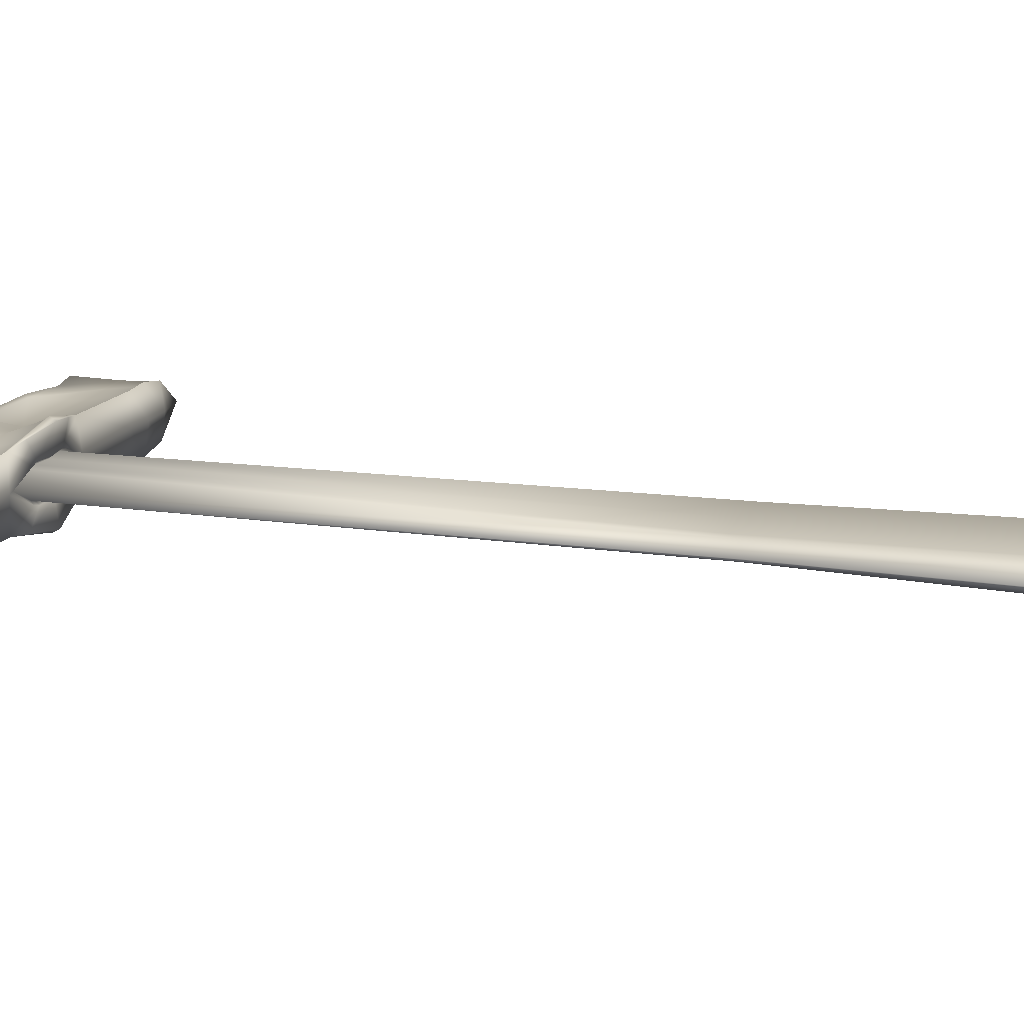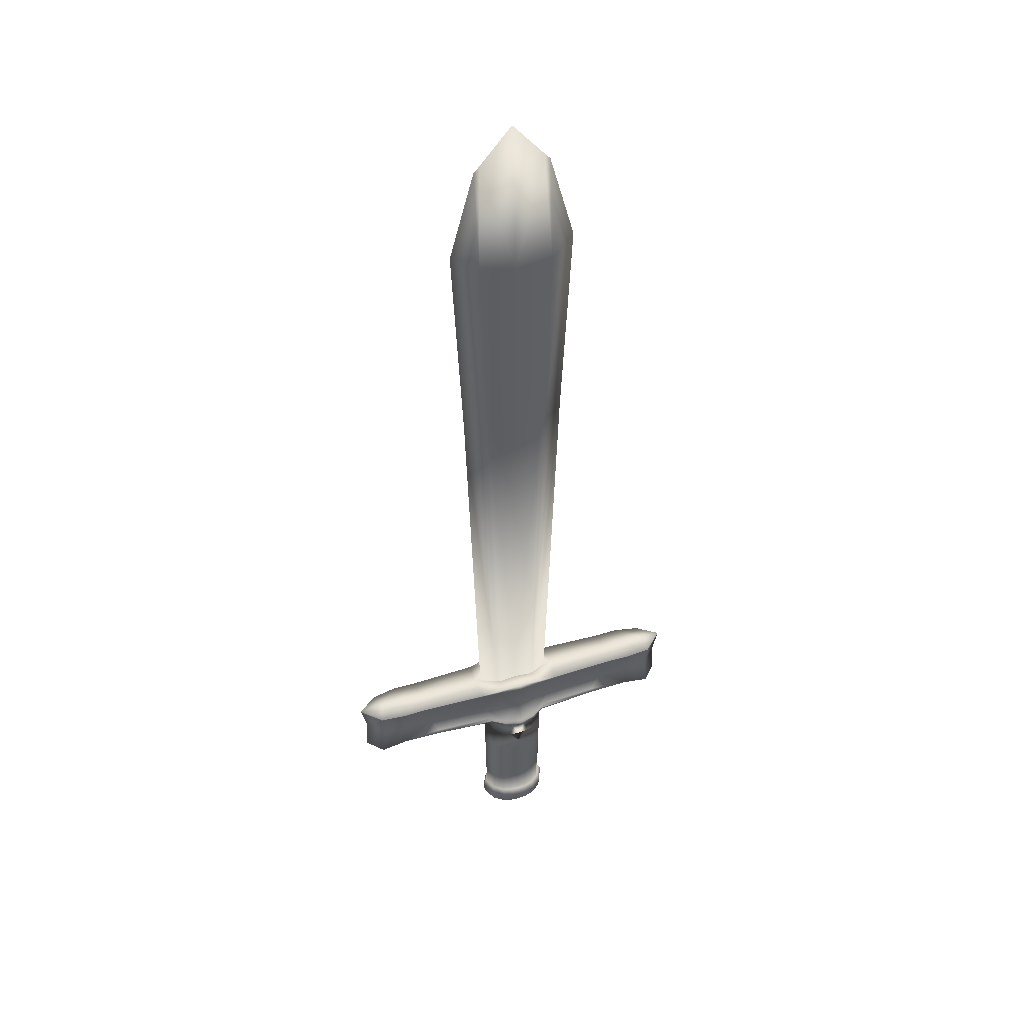
<metadata>
{"format":"obj","ext":"obj","renderer":"f3d","projection":"perspective","resolution":1024,"background":"white","views":[{"elev":14.6,"azim":107.9,"up":"+Z"},{"elev":44.9,"azim":160.9,"up":"+Y"}]}
</metadata>
<code>
o Plane
v -0.008653 -0.0647 -0.01367
v -0.008653 -0.0647 0.01183
v -0.01209 -0.0647 0.009633
v -0.01209 -0.0647 -0.01213
v -0.01756 -0.0647 0.005569
v -0.01756 -0.0647 -0.008064
v -0.02086 -0.0647 -0.000906
v -0.01756 -0.06545 -0.000868
v -0.008653 -0.06678 -0.000868
v -0.01209 -0.06615 -0.000868
v -0.007625 -0.06531 -0.01618
v -0.007625 -0.06531 0.0144
v -0.0129 -0.06531 0.01176
v -0.0129 -0.06531 -0.01434
v -0.01946 -0.06531 0.006887
v -0.01946 -0.06531 -0.009463
v -0.02342 -0.06531 -0.000879
v -0.006118 -0.06073 -0.01952
v -0.006118 -0.06073 0.0178
v -0.01383 -0.06073 0.01458
v -0.01383 -0.06073 -0.01726
v -0.02184 -0.06073 0.008632
v -0.02184 -0.06073 -0.01132
v -0.02667 -0.06073 -0.000844
v -0.005727 -0.0508 -0.02031
v -0.005727 -0.0508 0.01861
v -0.01402 -0.0508 0.01525
v -0.01402 -0.0508 -0.01796
v -0.02237 -0.0508 0.009046
v -0.02237 -0.0508 -0.01176
v -0.02741 -0.0508 -0.000835
v -0.006752 -0.04652 -0.01826
v -0.006752 -0.04652 0.01652
v -0.01355 -0.04652 0.01352
v -0.01355 -0.04652 -0.01616
v -0.02101 -0.04652 0.007976
v -0.02101 -0.04652 -0.01062
v -0.02552 -0.04652 -0.000857
v -0.007606 -0.04576 -0.01648
v -0.007606 -0.04576 0.0147
v -0.0131 -0.04576 0.01201
v -0.0131 -0.04576 -0.0146
v -0.01979 -0.04576 0.007043
v -0.01979 -0.04576 -0.009629
v -0.02383 -0.04576 -0.000876
v -0.007192 -0.02529 -0.01739
v -0.007192 -0.02529 0.01563
v -0.01335 -0.02529 0.01278
v -0.01335 -0.02529 -0.0154
v -0.02044 -0.02529 0.007519
v -0.02044 -0.02529 -0.01013
v -0.02471 -0.02529 -0.000866
v -0.007024 -0.00523 -0.01802
v -0.007024 -0.00523 0.01627
v -0.01342 -0.00523 0.01331
v -0.01342 -0.00523 -0.01595
v -0.02077 -0.00523 0.007846
v -0.02077 -0.00523 -0.01048
v -0.02522 -0.00523 -0.00086
v -0.007287 0.01437 -0.01819
v -0.007287 0.01437 0.01645
v -0.01328 0.01437 0.01346
v -0.01328 0.01437 -0.0161
v -0.02071 0.01437 0.007939
v -0.02071 0.01437 -0.01058
v -0.0252 0.01437 -0.000858
v -0.007287 0.03355 -0.01819
v -0.007287 0.03355 0.01645
v -0.01328 0.03355 0.01346
v -0.01328 0.03355 -0.0161
v -0.02071 0.03355 0.007939
v -0.02071 0.03355 -0.01058
v -0.0252 0.03355 -0.000858
v -0.007287 0.03355 -0.01819
v -0.007287 0.03355 0.01645
v -0.01328 0.03355 0.01346
v -0.01328 0.03355 -0.0161
v -0.02071 0.03355 0.007939
v -0.02071 0.03355 -0.01058
v -0.0252 0.03355 -0.000858
v -0.007458 0.04965 -0.01753
v -0.007458 0.04965 0.01578
v -0.01322 0.04965 0.0129
v -0.01322 0.04965 -0.01552
v -0.02037 0.04965 0.007594
v -0.02037 0.04965 -0.01021
v -0.02468 0.04965 -0.000865
v -0.00607 0.05155 -0.02303
v -0.00607 0.05155 0.02138
v -0.01375 0.05155 0.01755
v -0.01375 0.05155 -0.02035
v -0.02328 0.05155 0.01047
v -0.02328 0.05155 -0.01327
v -0.02904 0.05155 -0.000806
v -0.07237 0.05459 -0.000806
v -0.1016 0.05498 -0.000806
v -0.1218 0.05079 -0.000806
v -0.1332 0.05384 -0.000806
v -0.1355 0.09496 -0.000806
v -0.136 0.09688 -0.000685
v -0.1168 0.0995 -0.000806
v -0.0986 0.09989 -0.000806
v -0.08345 0.09831 -0.000806
v -0.03474 0.09804 -0.000806
v -0.01221 0.1001 -0.01019
v -0.07088 0.05751 -0.01106
v -0.07132 0.05635 0.01364
v -0.07132 0.05635 -0.01327
v -0.1017 0.05714 0.01047
v -0.1017 0.05714 -0.01327
v -0.1217 0.05371 0.01047
v -0.1217 0.05371 -0.01327
v -0.1217 0.09394 0.01085
v -0.1217 0.09394 -0.01365
v -0.1205 0.09586 0.01156
v -0.1205 0.09586 -0.01511
v -0.1014 0.09375 0.01267
v -0.1014 0.09375 -0.01547
v -0.1014 0.09656 0.01493
v -0.1014 0.09656 -0.01704
v -0.08584 0.09381 0.01213
v -0.08584 0.09381 -0.01493
v -0.08584 0.09651 0.01444
v -0.08584 0.09651 -0.01656
v -0.03252 0.09361 0.01413
v -0.03252 0.09361 -0.01693
v -0.03252 0.09671 0.01624
v -0.03252 0.09671 -0.01835
v -0.1189 0.07886 0.01071
v -0.1318 0.07874 -0.000806
v -0.1189 0.0786 -0.0135
v -0.1017 0.07782 0.01047
v -0.1017 0.07782 -0.01327
v -0.07814 0.07672 0.01047
v -0.07814 0.07672 -0.01327
v -0.07088 0.05751 0.01201
v -0.02931 0.07474 -0.01327
v -0.02292 0.05567 -0.0122
v -0.02336 0.05452 0.01364
v -0.02336 0.05452 -0.01442
v -0.02292 0.05567 0.01201
v -0.01334 0.05556 -0.01836
v -0.01339 0.05432 0.01947
v -0.01339 0.05432 -0.02058
v -0.01334 0.05556 0.01784
v -0.004482 0.05571 -0.02118
v -0.004527 0.05448 0.02218
v -0.004527 0.05448 -0.02339
v -0.004482 0.05571 0.02055
v -0.0292 0.0747 0.01047
v -0.03278 0.09786 -0.000715
v -0.01701 0.09987 -0.008935
v -0.01662 0.0997 0.006475
v -0.01943 0.09792 -0.02071
v -0.01882 0.09512 -0.01928
v -0.01605 0.07671 -0.01686
v -0.01957 0.09914 -0.02005
v -0.01583 0.07656 0.01202
v -0.0203 0.09784 0.01873
v -0.0122 0.09988 0.007729
v -0.01733 0.08696 0.01407
v -0.01949 0.09504 0.01694
v -0.02017 0.09903 0.01815
v -0.01199 0.09847 -0.008563
v -0.02884 0.09664 -0.000802
v -0.01592 0.09829 -0.007534
v -0.01561 0.09815 0.005087
v -0.01199 0.09829 0.006114
v -0.02019 0.3841 -0.007029
v -0.03816 0.3934 -0.000875
v -0.0233 0.3881 -0.006214
v -0.02766 0.388 0.003795
v -0.02479 0.3839 0.00461
v -0.02682 0.5421 -0.009387
v -0.04546 0.5529 -0.000797
v -0.03116 0.5442 -0.008249
v -0.03081 0.5429 0.005722
v -0.02681 0.5405 0.006859
v -0.02735 0.6191 -0.000797
v -0.02305 0.624 -0.000797
v 0.008653 -0.0647 -0.01367
v 0.008653 -0.0647 0.01183
v -0 -0.0647 -0.01402
v 0 -0.0647 0.01238
v 0.01209 -0.0647 0.009633
v 0.01209 -0.0647 -0.01213
v 0.01756 -0.0647 0.005569
v 0.01756 -0.0647 -0.008064
v 0.02086 -0.0647 -0.000906
v 0.01756 -0.06545 -0.000868
v 0.008653 -0.06678 -0.000868
v -0 -0.06736 -0.000925
v 0.01209 -0.06615 -0.000868
v 0.007625 -0.06531 -0.01618
v 0.007625 -0.06531 0.0144
v -0 -0.06531 -0.01661
v 0 -0.06531 0.01505
v 0.0129 -0.06531 0.01176
v 0.0129 -0.06531 -0.01434
v 0.01946 -0.06531 0.006887
v 0.01946 -0.06531 -0.009463
v 0.02342 -0.06531 -0.000879
v 0.006118 -0.06073 -0.01952
v 0.006118 -0.06073 0.0178
v -0 -0.06073 -0.02004
v 0 -0.06073 0.01859
v 0.01383 -0.06073 0.01458
v 0.01383 -0.06073 -0.01726
v 0.02184 -0.06073 0.008632
v 0.02184 -0.06073 -0.01132
v 0.02667 -0.06073 -0.000844
v 0.005727 -0.0508 -0.02031
v 0.005727 -0.0508 0.01861
v -0 -0.0508 -0.02085
v 0 -0.0508 0.01944
v 0.01402 -0.0508 0.01525
v 0.01402 -0.0508 -0.01796
v 0.02237 -0.0508 0.009046
v 0.02237 -0.0508 -0.01176
v 0.02741 -0.0508 -0.000835
v 0.006752 -0.04652 -0.01826
v 0.006752 -0.04652 0.01652
v -0 -0.04652 -0.01875
v 0 -0.04652 0.01726
v 0.01355 -0.04652 0.01352
v 0.01355 -0.04652 -0.01616
v 0.02101 -0.04652 0.007976
v 0.02101 -0.04652 -0.01062
v 0.02552 -0.04652 -0.000857
v 0.007606 -0.04576 -0.01648
v 0.007606 -0.04576 0.0147
v -0 -0.04576 -0.01691
v 0 -0.04576 0.01537
v 0.0131 -0.04576 0.01201
v 0.0131 -0.04576 -0.0146
v 0.01979 -0.04576 0.007043
v 0.01979 -0.04576 -0.009629
v 0.02383 -0.04576 -0.000876
v 0.007192 -0.02529 -0.01739
v 0.007192 -0.02529 0.01563
v -0 -0.02529 -0.01785
v 0 -0.02529 0.01634
v 0.01335 -0.02529 0.01278
v 0.01335 -0.02529 -0.0154
v 0.02044 -0.02529 0.007519
v 0.02044 -0.02529 -0.01013
v 0.02471 -0.02529 -0.000866
v 0.007024 -0.00523 -0.01802
v 0.007024 -0.00523 0.01627
v -0 -0.00523 -0.01849
v 0 -0.00523 0.017
v 0.01342 -0.00523 0.01331
v 0.01342 -0.00523 -0.01595
v 0.02077 -0.00523 0.007846
v 0.02077 -0.00523 -0.01048
v 0.02522 -0.00523 -0.00086
v 0.007287 0.01437 -0.01819
v 0.007287 0.01437 0.01645
v -0 0.01437 -0.01867
v 0 0.01437 0.01719
v 0.01328 0.01437 0.01346
v 0.01328 0.01437 -0.0161
v 0.02071 0.01437 0.007939
v 0.02071 0.01437 -0.01058
v 0.0252 0.01437 -0.000858
v 0.007287 0.03355 -0.01819
v 0.007287 0.03355 0.01645
v -0 0.03355 -0.01867
v 0 0.03355 0.01719
v 0.01328 0.03355 0.01346
v 0.01328 0.03355 -0.0161
v 0.02071 0.03355 0.007939
v 0.02071 0.03355 -0.01058
v 0.0252 0.03355 -0.000858
v 0.007287 0.03355 -0.01819
v 0.007287 0.03355 0.01645
v -0 0.03355 -0.01867
v 0 0.03355 0.01719
v 0.01328 0.03355 0.01346
v 0.01328 0.03355 -0.0161
v 0.02071 0.03355 0.007939
v 0.02071 0.03355 -0.01058
v 0.0252 0.03355 -0.000858
v 0.007458 0.04965 -0.01753
v 0.007458 0.04965 0.01578
v -0 0.04965 -0.018
v 0 0.04965 0.01649
v 0.01322 0.04965 0.0129
v 0.01322 0.04965 -0.01552
v 0.02037 0.04965 0.007594
v 0.02037 0.04965 -0.01021
v 0.02468 0.04965 -0.000865
v 0.00607 0.05155 -0.02303
v 0.00607 0.05155 0.02138
v -0 0.05155 -0.02365
v 0 0.05155 0.02233
v 0.01375 0.05155 0.01755
v 0.01375 0.05155 -0.02035
v 0.02328 0.05155 0.01047
v 0.02328 0.05155 -0.01327
v 0.02904 0.05155 -0.000806
v 0.07237 0.05459 -0.000806
v 0.1016 0.05498 -0.000806
v 0.1218 0.05079 -0.000806
v 0.1332 0.05384 -0.000806
v 0.1355 0.09496 -0.000806
v 0.136 0.09688 -0.000686
v 0.1168 0.0995 -0.000806
v 0.0986 0.09989 -0.000806
v 0.08345 0.09831 -0.000806
v 0.03474 0.09804 -0.000806
v 0.01221 0.1001 -0.01019
v -0 0.05463 -0.02516
v 0 0.05463 0.02397
v -0 0.05617 -0.0233
v 0 0.05617 0.02212
v -0 0.07927 -0.02149
v 0.07088 0.05751 -0.01106
v -0 0.09731 -0.02269
v 0 0.09731 0.02138
v -0 0.09982 -0.02441
v 0 0.09982 0.02309
v -0 0.103 -0.02277
v 0 0.103 0.02145
v 0.07132 0.05635 0.01364
v 0.07132 0.05635 -0.01327
v 0.1017 0.05714 0.01047
v 0.1017 0.05714 -0.01327
v 0.1217 0.05371 0.01047
v 0.1217 0.05371 -0.01327
v 0.1217 0.09394 0.01085
v 0.1217 0.09394 -0.01365
v 0.1205 0.09586 0.01156
v 0.1205 0.09586 -0.01511
v 0.1014 0.09375 0.01267
v 0.1014 0.09375 -0.01547
v 0.1014 0.09656 0.01493
v 0.1014 0.09656 -0.01704
v 0.08584 0.09381 0.01213
v 0.08584 0.09381 -0.01493
v 0.08584 0.09651 0.01444
v 0.08584 0.09651 -0.01656
v 0.03252 0.09361 0.01413
v 0.03252 0.09361 -0.01693
v 0.03252 0.09671 0.01624
v 0.03252 0.09671 -0.01835
v 0.1189 0.07886 0.01071
v 0.1318 0.07874 -0.000806
v 0.1189 0.0786 -0.0135
v 0.1017 0.07782 0.01047
v 0.1017 0.07782 -0.01327
v 0.07814 0.07672 0.01047
v 0.07814 0.07672 -0.01327
v 0.07088 0.05751 0.01201
v 0.02931 0.07474 -0.01327
v 0.02292 0.05567 -0.0122
v 0.02336 0.05452 0.01364
v 0.02336 0.05452 -0.01442
v 0.02292 0.05567 0.01201
v 0.01334 0.05556 -0.01836
v 0.01339 0.05432 0.01947
v 0.01339 0.05432 -0.02058
v 0.01334 0.05556 0.01784
v 0.004482 0.05571 -0.02118
v 0.004527 0.05448 0.02218
v 0.004527 0.05448 -0.02339
v 0.004482 0.05571 0.02055
v 0.0292 0.0747 0.01047
v 0 0.07892 0.01399
v -0 0.1009 -0.009674
v 0.03278 0.09786 -0.000715
v 0 0.1008 0.007266
v 0.01701 0.09987 -0.008935
v 0.01662 0.0997 0.006475
v 0.01943 0.09792 -0.02071
v 0.01882 0.09512 -0.01928
v 0.01605 0.07671 -0.01686
v 0.01957 0.09914 -0.02005
v 0.01583 0.07656 0.01202
v 0.0203 0.09784 0.01873
v 0.0122 0.09988 0.007729
v 0.01733 0.08696 0.01407
v 0.01949 0.09504 0.01694
v 0.02017 0.09903 0.01815
v 0.01199 0.09847 -0.008563
v -0 0.09916 -0.00814
v 0.02884 0.09664 -0.000802
v 0 0.09901 0.005735
v 0.01592 0.09829 -0.007534
v 0.01561 0.09815 0.005087
v 0.01199 0.09829 0.006114
v 0.02019 0.3841 -0.007029
v -0 0.3817 -0.006694
v 0.03816 0.3934 -0.000875
v 0 0.3816 0.004309
v 0.0233 0.3881 -0.006214
v 0.02766 0.388 0.003795
v 0.02479 0.3839 0.00461
v 0.02682 0.5421 -0.009387
v -0 0.5366 -0.008919
v 0.04546 0.5529 -0.000797
v 0 0.5365 0.006439
v 0.03116 0.5442 -0.008249
v 0.03081 0.5429 0.005722
v 0.02681 0.5405 0.006859
v 0.02735 0.6191 -0.000797
v 0.02305 0.624 -0.000797
v -0 0.651 -0.000797
f 2 184 197 12
f 7 5 15 17
f 2 3 10 9
f 4 10 8 6
f 5 7 8
f 192 184 2 9
f 9 10 4 1
f 8 10 3 5
f 183 192 9 1
f 8 7 6
f 183 1 11 196
f 4 6 16 14
f 5 3 13 15
f 3 2 12 13
f 6 7 17 16
f 1 4 14 11
f 15 13 20 22
f 11 14 21 18
f 196 11 18 205
f 17 15 22 24
f 14 16 23 21
f 13 12 19 20
f 12 197 206 19
f 16 17 24 23
f 24 22 29 31
f 21 23 30 28
f 20 19 26 27
f 19 206 215 26
f 23 24 31 30
f 22 20 27 29
f 18 21 28 25
f 205 18 25 214
f 27 26 33 34
f 26 215 224 33
f 30 31 38 37
f 29 27 34 36
f 25 28 35 32
f 214 25 32 223
f 31 29 36 38
f 28 30 37 35
f 37 38 45 44
f 36 34 41 43
f 32 35 42 39
f 223 32 39 232
f 38 36 43 45
f 35 37 44 42
f 34 33 40 41
f 33 224 233 40
f 39 42 49 46
f 232 39 46 241
f 45 43 50 52
f 42 44 51 49
f 41 40 47 48
f 40 233 242 47
f 44 45 52 51
f 43 41 48 50
f 52 50 57 59
f 49 51 58 56
f 48 47 54 55
f 47 242 251 54
f 51 52 59 58
f 50 48 55 57
f 46 49 56 53
f 241 46 53 250
f 54 251 260 61
f 58 59 66 65
f 57 55 62 64
f 53 56 63 60
f 250 53 60 259
f 59 57 64 66
f 56 58 65 63
f 55 54 61 62
f 65 66 73 72
f 64 62 69 71
f 60 63 70 67
f 259 60 67 268
f 66 64 71 73
f 63 65 72 70
f 62 61 68 69
f 61 260 269 68
f 268 67 74 277
f 73 71 78 80
f 70 72 79 77
f 69 68 75 76
f 68 269 278 75
f 72 73 80 79
f 71 69 76 78
f 67 70 77 74
f 77 79 86 84
f 76 75 82 83
f 75 278 287 82
f 79 80 87 86
f 78 76 83 85
f 74 77 84 81
f 277 74 81 286
f 80 78 85 87
f 86 87 94 93
f 85 83 90 92
f 81 84 91 88
f 286 81 88 295
f 87 85 92 94
f 84 86 93 91
f 83 82 89 90
f 82 287 296 89
f 97 96 109 111
f 96 95 107 109
f 92 107 95 94
f 93 94 95 108
f 96 110 108 95
f 97 112 110 96
f 98 97 111
f 98 112 97
f 100 99 113 115
f 99 130 129
f 100 116 114 99
f 99 114 131 130
f 101 116 100
f 101 100 115
f 114 116 120 118
f 115 113 117 119
f 118 120 124 122
f 119 117 121 123
f 122 124 128 126
f 123 121 125 127
f 322 159 162 320
f 321 319 155 154
f 101 115 119 102
f 102 120 116 101
f 102 119 123 103
f 103 124 120 102
f 104 128 124 103
f 103 123 127 104
f 127 163 160 153
f 128 152 105 157
f 323 321 154 157
f 324 163 159 322
f 129 111 109
f 130 131 112 98
f 129 130 98
f 129 132 117
f 114 118 133 131
f 112 131 133 110
f 121 117 132
f 144 142 146 148
f 136 107 139 141
f 122 135 133 118
f 137 135 122 126
f 106 108 110
f 145 143 147 149
f 141 139 143 145
f 140 138 142 144
f 317 156 155 319
f 109 107 136
f 108 106 138 140
f 315 313 148 146
f 316 149 147 314
f 108 140 93
f 93 140 144 91
f 91 144 148 88
f 88 148 313 295
f 107 92 139
f 90 143 139 92
f 89 147 143 90
f 89 296 314 147
f 369 320 162 161
f 121 134 150
f 149 316 369
f 369 158 145
f 141 145 150
f 149 369 145
f 125 121 150
f 150 158 161 125
f 134 121 132
f 113 129 117
f 113 99 129
f 111 129 98
f 132 129 109
f 136 134 132
f 150 134 136
f 141 150 136
f 109 136 132
f 110 133 135 106
f 137 138 106 135
f 138 137 142
f 137 156 142
f 142 317 146
f 146 317 315
f 104 127 153 151
f 104 151 152 128
f 157 105 370 323
f 142 156 317
f 157 154 128
f 155 156 137 126
f 154 155 126 128
f 151 153 167 165
f 145 158 150
f 161 162 125
f 161 158 369
f 162 159 127 125
f 159 163 127
f 160 163 324 372
f 370 105 164 386
f 105 152 166 164
f 160 372 388 168
f 153 160 168 167
f 152 151 165 166
f 165 167 172 170
f 386 164 169 393
f 164 166 171 169
f 168 388 395 173
f 167 168 173 172
f 166 165 170 171
f 171 170 175 176
f 172 173 178 177
f 173 395 402 178
f 169 171 176 174
f 393 169 174 400
f 170 172 177 175
f 408 180 178 402
f 400 174 180 408
f 178 180 179 177
f 174 176 179 180
f 176 175 179
f 175 177 179
f 182 195 197 184
f 189 202 200 187
f 182 191 193 185
f 186 188 190 193
f 187 190 189
f 192 191 182 184
f 191 181 186 193
f 190 187 185 193
f 183 181 191 192
f 190 188 189
f 183 196 194 181
f 186 199 201 188
f 187 200 198 185
f 185 198 195 182
f 188 201 202 189
f 181 194 199 186
f 200 209 207 198
f 194 203 208 199
f 196 205 203 194
f 202 211 209 200
f 199 208 210 201
f 198 207 204 195
f 195 204 206 197
f 201 210 211 202
f 211 220 218 209
f 208 217 219 210
f 207 216 213 204
f 204 213 215 206
f 210 219 220 211
f 209 218 216 207
f 203 212 217 208
f 205 214 212 203
f 216 225 222 213
f 213 222 224 215
f 219 228 229 220
f 218 227 225 216
f 212 221 226 217
f 214 223 221 212
f 220 229 227 218
f 217 226 228 219
f 228 237 238 229
f 227 236 234 225
f 221 230 235 226
f 223 232 230 221
f 229 238 236 227
f 226 235 237 228
f 225 234 231 222
f 222 231 233 224
f 230 239 244 235
f 232 241 239 230
f 238 247 245 236
f 235 244 246 237
f 234 243 240 231
f 231 240 242 233
f 237 246 247 238
f 236 245 243 234
f 247 256 254 245
f 244 253 255 246
f 243 252 249 240
f 240 249 251 242
f 246 255 256 247
f 245 254 252 243
f 239 248 253 244
f 241 250 248 239
f 249 258 260 251
f 255 264 265 256
f 254 263 261 252
f 248 257 262 253
f 250 259 257 248
f 256 265 263 254
f 253 262 264 255
f 252 261 258 249
f 264 273 274 265
f 263 272 270 261
f 257 266 271 262
f 259 268 266 257
f 265 274 272 263
f 262 271 273 264
f 261 270 267 258
f 258 267 269 260
f 268 277 275 266
f 274 283 281 272
f 271 280 282 273
f 270 279 276 267
f 267 276 278 269
f 273 282 283 274
f 272 281 279 270
f 266 275 280 271
f 280 289 291 282
f 279 288 285 276
f 276 285 287 278
f 282 291 292 283
f 281 290 288 279
f 275 284 289 280
f 277 286 284 275
f 283 292 290 281
f 291 300 301 292
f 290 299 297 288
f 284 293 298 289
f 286 295 293 284
f 292 301 299 290
f 289 298 300 291
f 288 297 294 285
f 285 294 296 287
f 304 329 327 303
f 303 327 325 302
f 299 301 302 325
f 300 326 302 301
f 303 302 326 328
f 304 303 328 330
f 305 329 304
f 305 304 330
f 307 333 331 306
f 306 347 348
f 307 306 332 334
f 306 348 349 332
f 308 307 334
f 308 333 307
f 332 336 338 334
f 333 337 335 331
f 336 340 342 338
f 337 341 339 335
f 340 344 346 342
f 341 345 343 339
f 322 320 383 380
f 321 375 376 319
f 308 309 337 333
f 309 308 334 338
f 309 310 341 337
f 310 309 338 342
f 311 310 342 346
f 310 311 345 341
f 345 374 381 384
f 346 378 312 373
f 323 378 375 321
f 324 322 380 384
f 347 327 329
f 348 305 330 349
f 347 305 348
f 347 335 350
f 332 349 351 336
f 330 328 351 349
f 339 350 335
f 362 366 364 360
f 354 359 357 325
f 340 336 351 353
f 355 344 340 353
f 318 328 326
f 363 367 365 361
f 359 363 361 357
f 358 362 360 356
f 317 319 376 377
f 327 354 325
f 326 358 356 318
f 315 364 366 313
f 316 314 365 367
f 326 300 358
f 300 298 362 358
f 298 293 366 362
f 293 295 313 366
f 325 357 299
f 297 299 357 361
f 294 297 361 365
f 294 365 314 296
f 369 382 383 320
f 339 368 352
f 367 369 316
f 369 363 379
f 359 368 363
f 367 363 369
f 343 368 339
f 368 343 382 379
f 352 350 339
f 331 335 347
f 331 347 306
f 329 305 347
f 350 327 347
f 354 350 352
f 368 354 352
f 359 354 368
f 327 350 354
f 328 318 353 351
f 355 353 318 356
f 356 360 355
f 355 360 377
f 360 364 317
f 364 315 317
f 311 371 374 345
f 311 346 373 371
f 378 323 370 312
f 360 317 377
f 378 346 375
f 376 344 355 377
f 375 346 344 376
f 371 387 390 374
f 363 368 379
f 382 343 383
f 382 369 379
f 383 343 345 380
f 380 345 384
f 381 372 324 384
f 370 386 385 312
f 312 385 389 373
f 381 391 388 372
f 374 390 391 381
f 373 389 387 371
f 387 394 397 390
f 386 393 392 385
f 385 392 396 389
f 391 398 395 388
f 390 397 398 391
f 389 396 394 387
f 396 403 401 394
f 397 404 405 398
f 398 405 402 395
f 392 399 403 396
f 393 400 399 392
f 394 401 404 397
f 408 402 405 407
f 400 408 407 399
f 405 404 406 407
f 399 407 406 403
f 403 406 401
f 401 406 404

</code>
